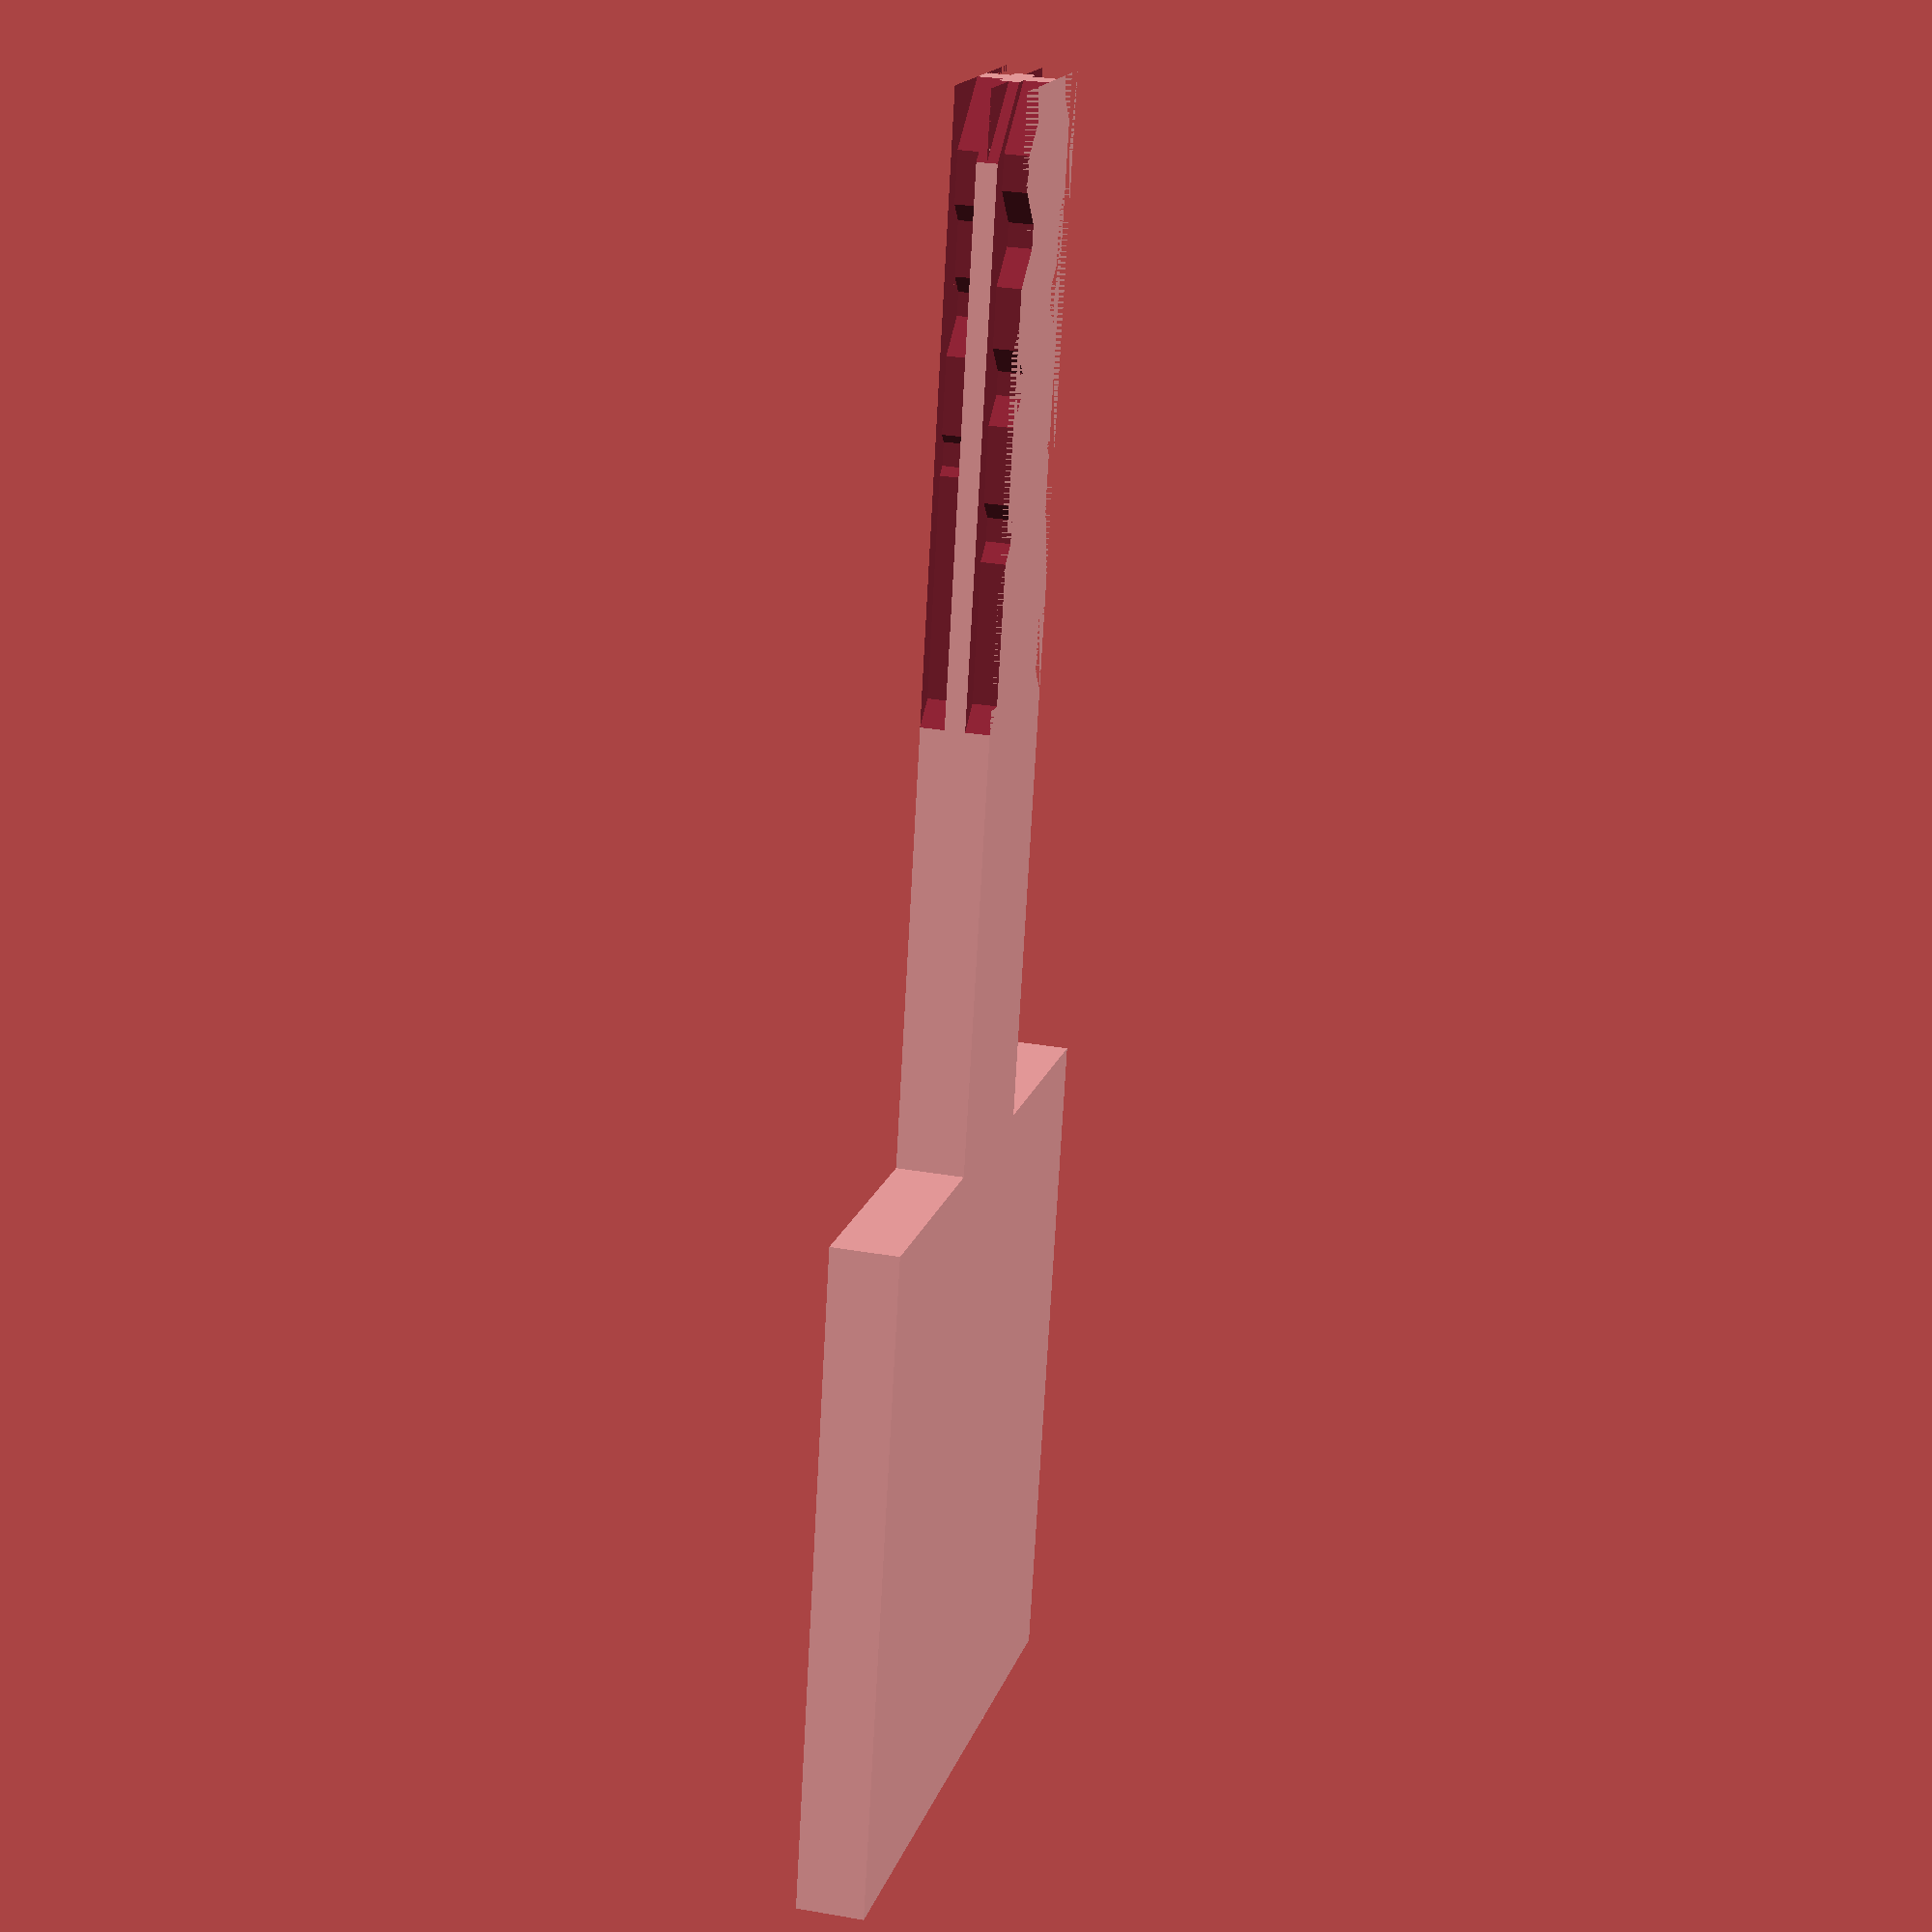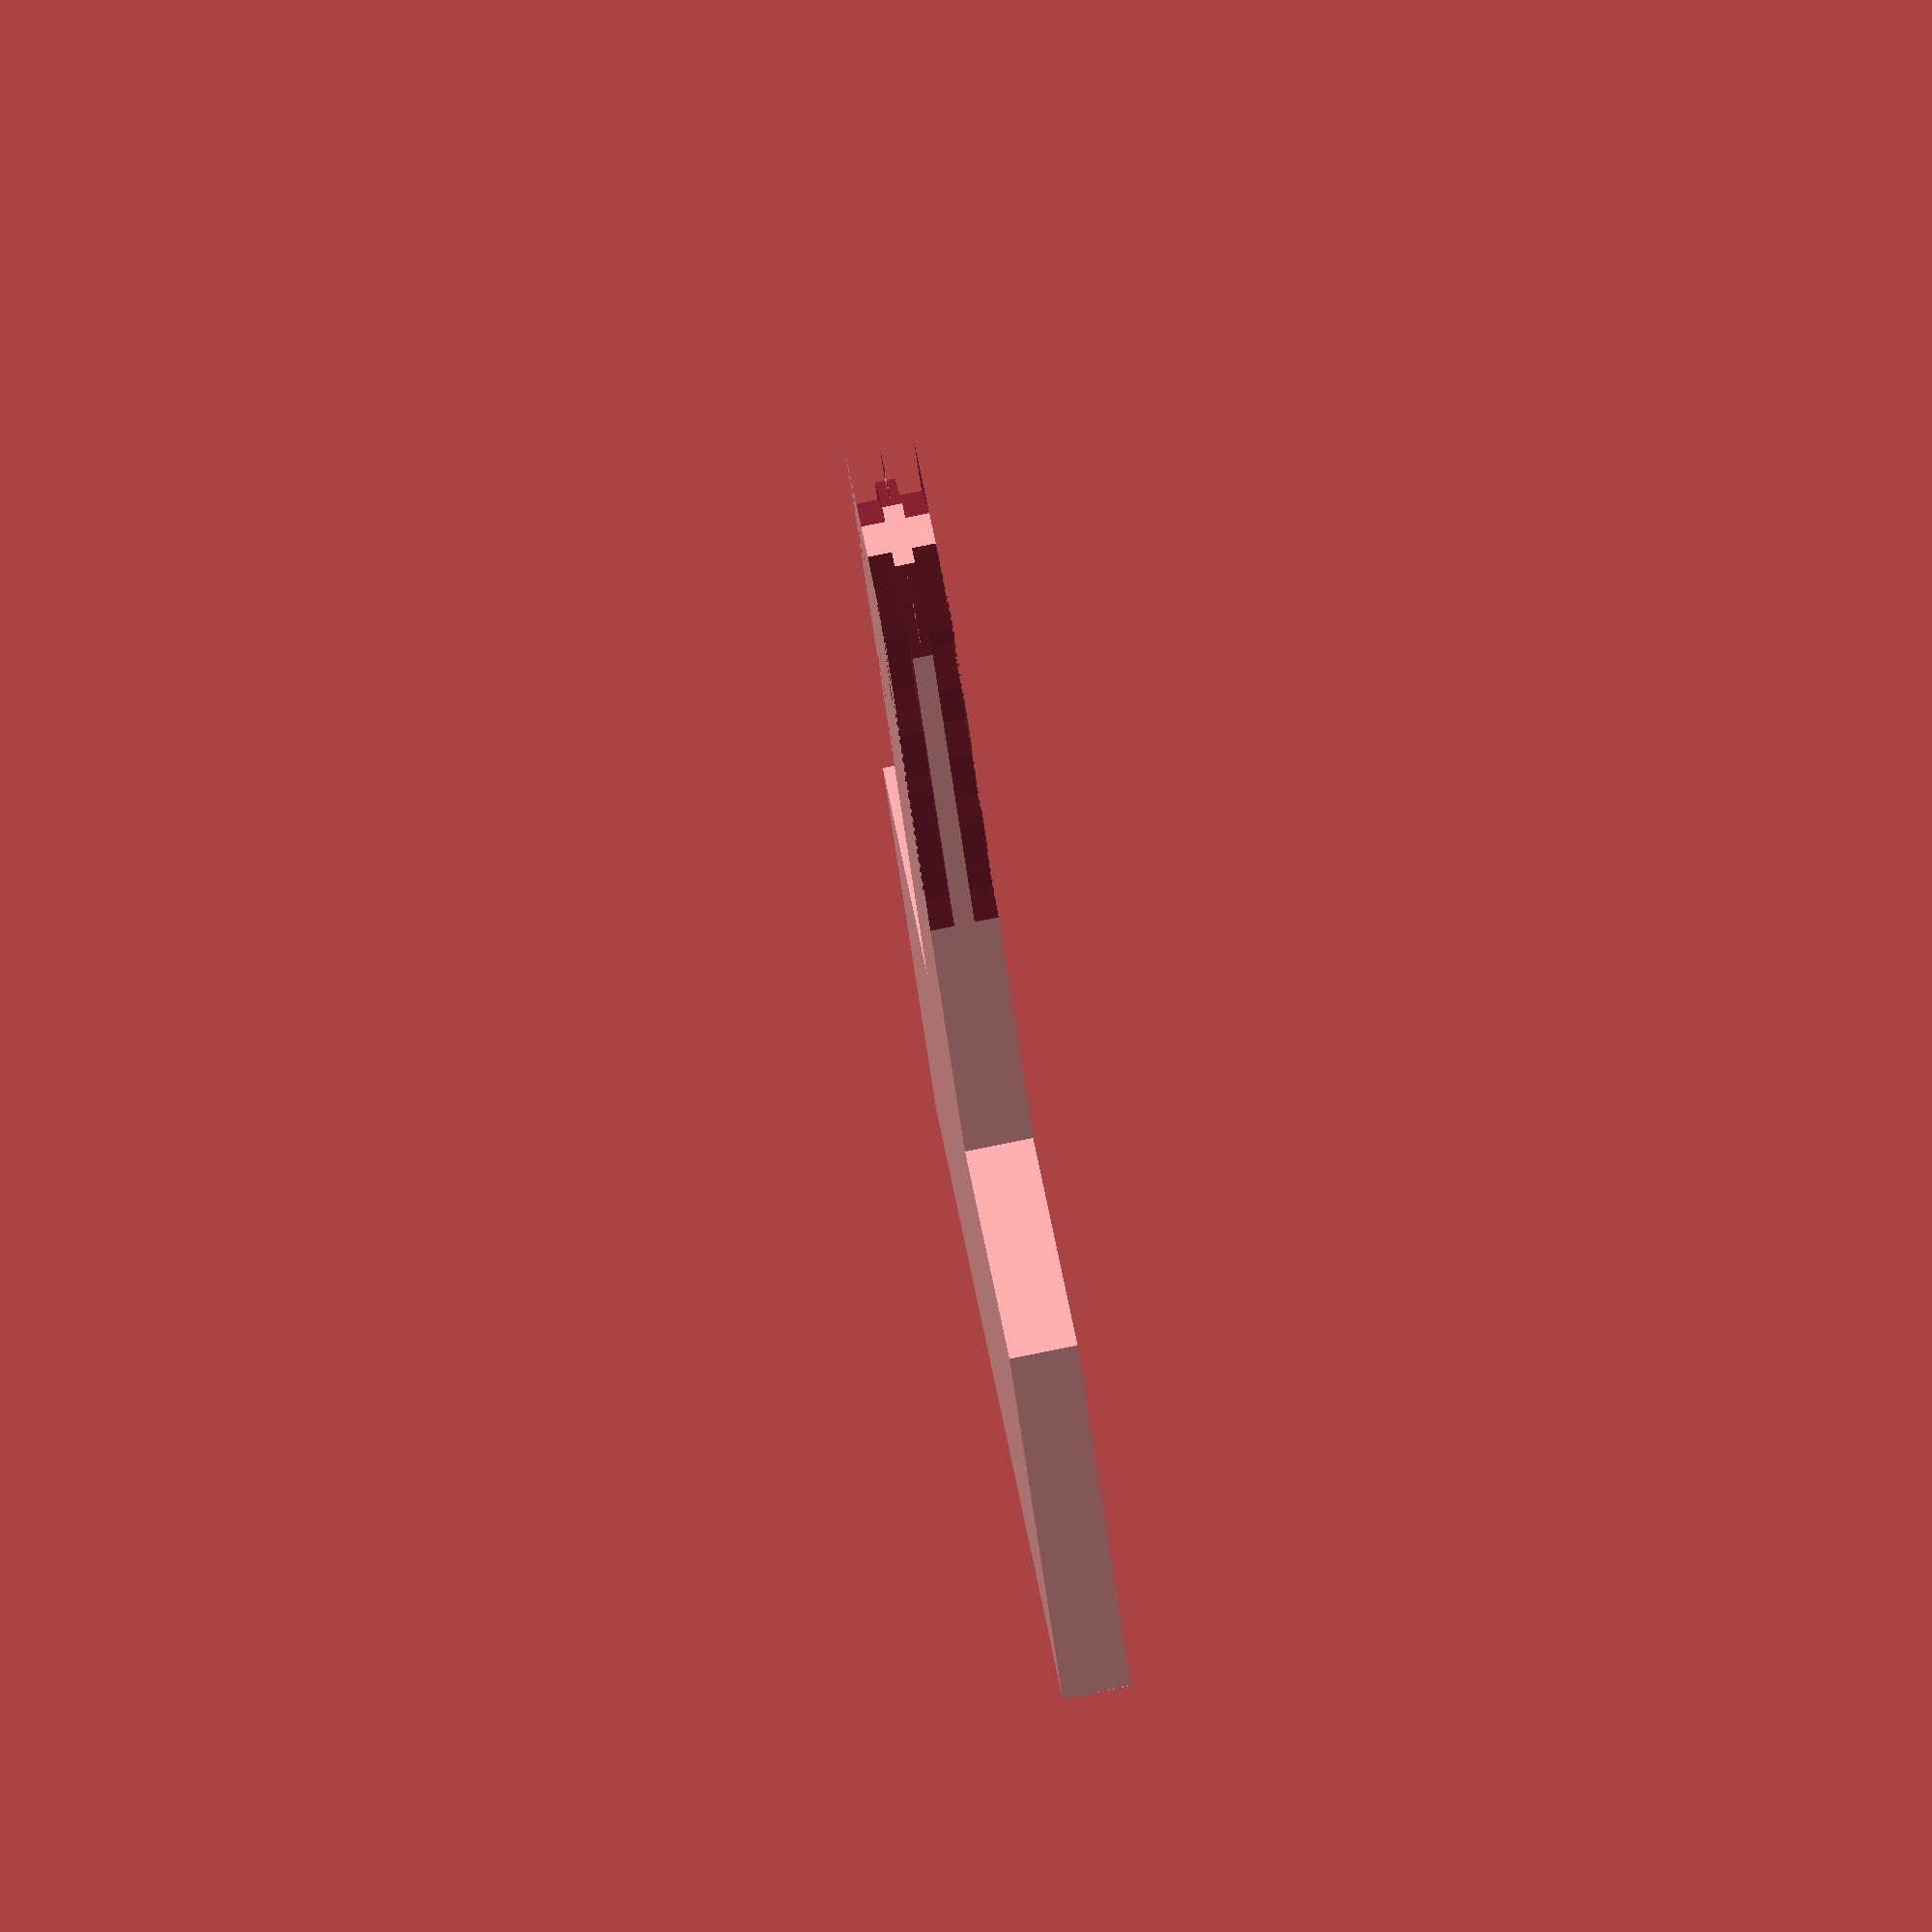
<openscad>
function mm(i) = i*25.4;
function in(mm) = mm/25.4;

blade_h = mm(.118)/2;
blade_w = mm(.352);
blade_l = 46;
blade_tip_w = 3;
body_l = 30;
cut_h = (blade_tip_w-mm(.035))/2;
cut_w = 1;

depths = [in(blade_w), .312, .298, .283, .269, .255, .241, in(blade_w/2)];
incr = .12;
positions = [.719, .599, .480, .360, .241, .241 - incr, -.05];
guard = 1.005;

module blank() {
    translate([-body_l, -body_l/2+blade_w/2, 0]) {
        cube([body_l, body_l, blade_h]);
    }
    difference() {
    cube([blade_l, blade_w, blade_h]);
        translate([blade_l, blade_w/2+blade_tip_w/2, 0]) {
            rotate([0,0,45]) {
                cube([10, 10, blade_h]);
            }
        }
        translate([blade_l, blade_w/2-blade_tip_w/2, 0]) {
            rotate([0,0,45+180]) {
                cube([10, 10, blade_h]);
            }
        }
    }
}


module cut_shape(w, d) {
    linear_extrude(height=cut_h) {
        hull(){
            translate([-w/2+(d<0?d:0), 0, 0]) {
                rotate([0,0,45]) {
                    square([10, 10]);
                }
            }
            translate([w/2+(d>0?d:0), 0, 0]) {
                rotate([0,0,45]) {
                    square([10, 10]);
                }
            }
        }
    }
}

module cut(position, bit, d) {
    if(position < 7) {
        translate([blade_l-mm(positions[position]), mm(depths[bit]), blade_h-cut_h]) {
            cut_shape(cut_w, d);
        }
    } else {
        translate([blade_l-mm(positions[position-7]), blade_w-mm(depths[bit]), blade_h-cut_h]) {
            rotate([0, 0, 180]) {
                cut_shape(cut_w, d);
            }
        }
    }
}

module half(bits) {
    difference() {
        blank();
        for(i=[0:4]){
            cut(i, bits[i], i<4 ? (bits[i+1] >= bits[i] ? mm(incr) : 0) : 0);
            cut(i, bits[i], i>0 ? (bits[i-1] >= bits[i] ? -mm(incr) : 0) : 0);
        }
        cut(5,1);
        cut(6,7);
        for(i=[7:11]){
            cut(i, bits[i-2], i<11 ? (bits[i-2+1] >= bits[i-2] ? -mm(incr) : 0) : 0);
            cut(i, bits[i-2], i>7 ? (bits[i-2-1] >= bits[i-2] ? mm(incr) : 0) : 0);
        }
        cut(12,1);
        cut(13,7);
        
        translate([blade_l, mm(depths[1]), blade_h-cut_h]) {
        cut_shape(mm(2*guard));
        }
        translate([blade_l, blade_w-mm(depths[1]), blade_h-cut_h]) {
            rotate([0, 0, 180]) {
                cut_shape(mm(2*guard));
            }
        }

    }
}

module full(bits) {
    union(){
        half(bits);
        translate([0, blade_w/2, 0]) {
            rotate([180, 0, 0]) {
                translate([0, -blade_w/2, 0]) {
                    half(bits);
                }
            }
        }
    }
}

full([3,1,4,1,5,1,2,1,5,3]);

</openscad>
<views>
elev=330.9 azim=257.3 roll=104.6 proj=p view=solid
elev=97.0 azim=67.2 roll=101.4 proj=o view=wireframe
</views>
